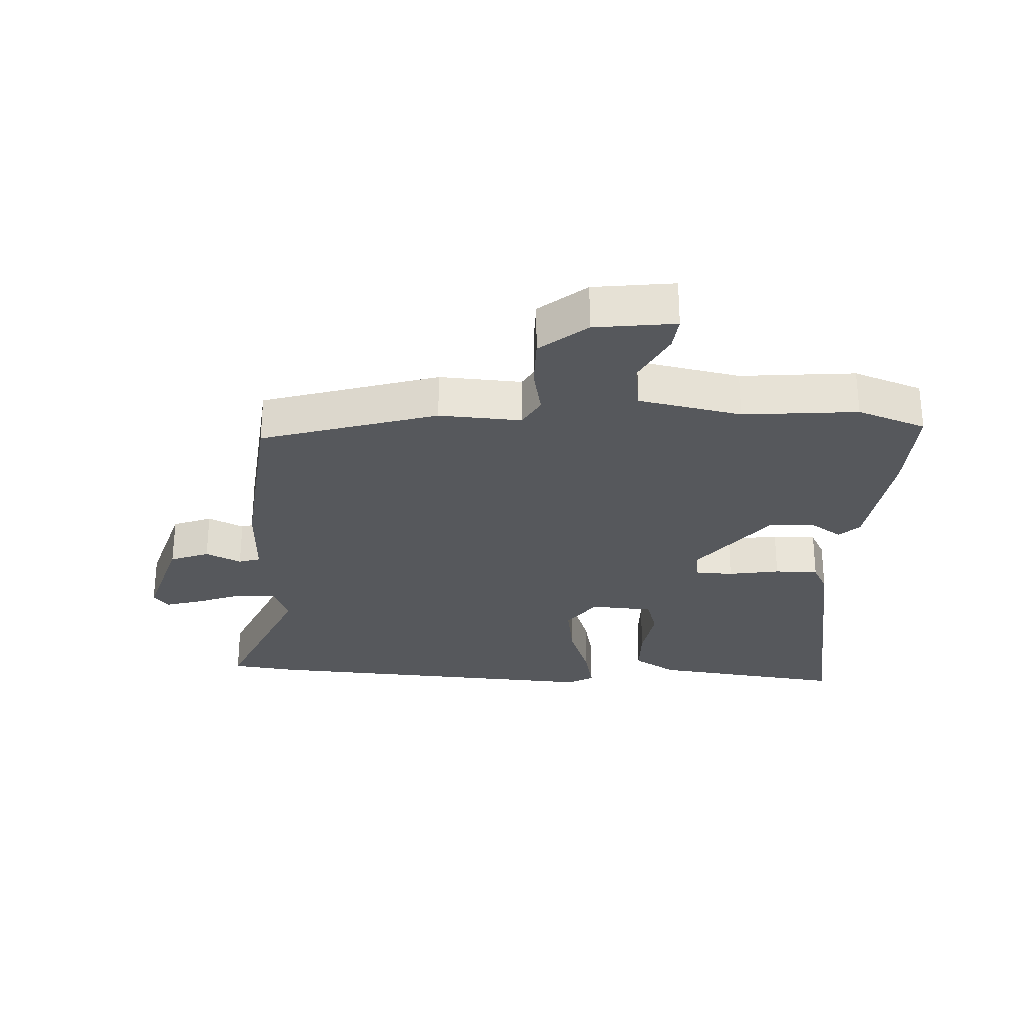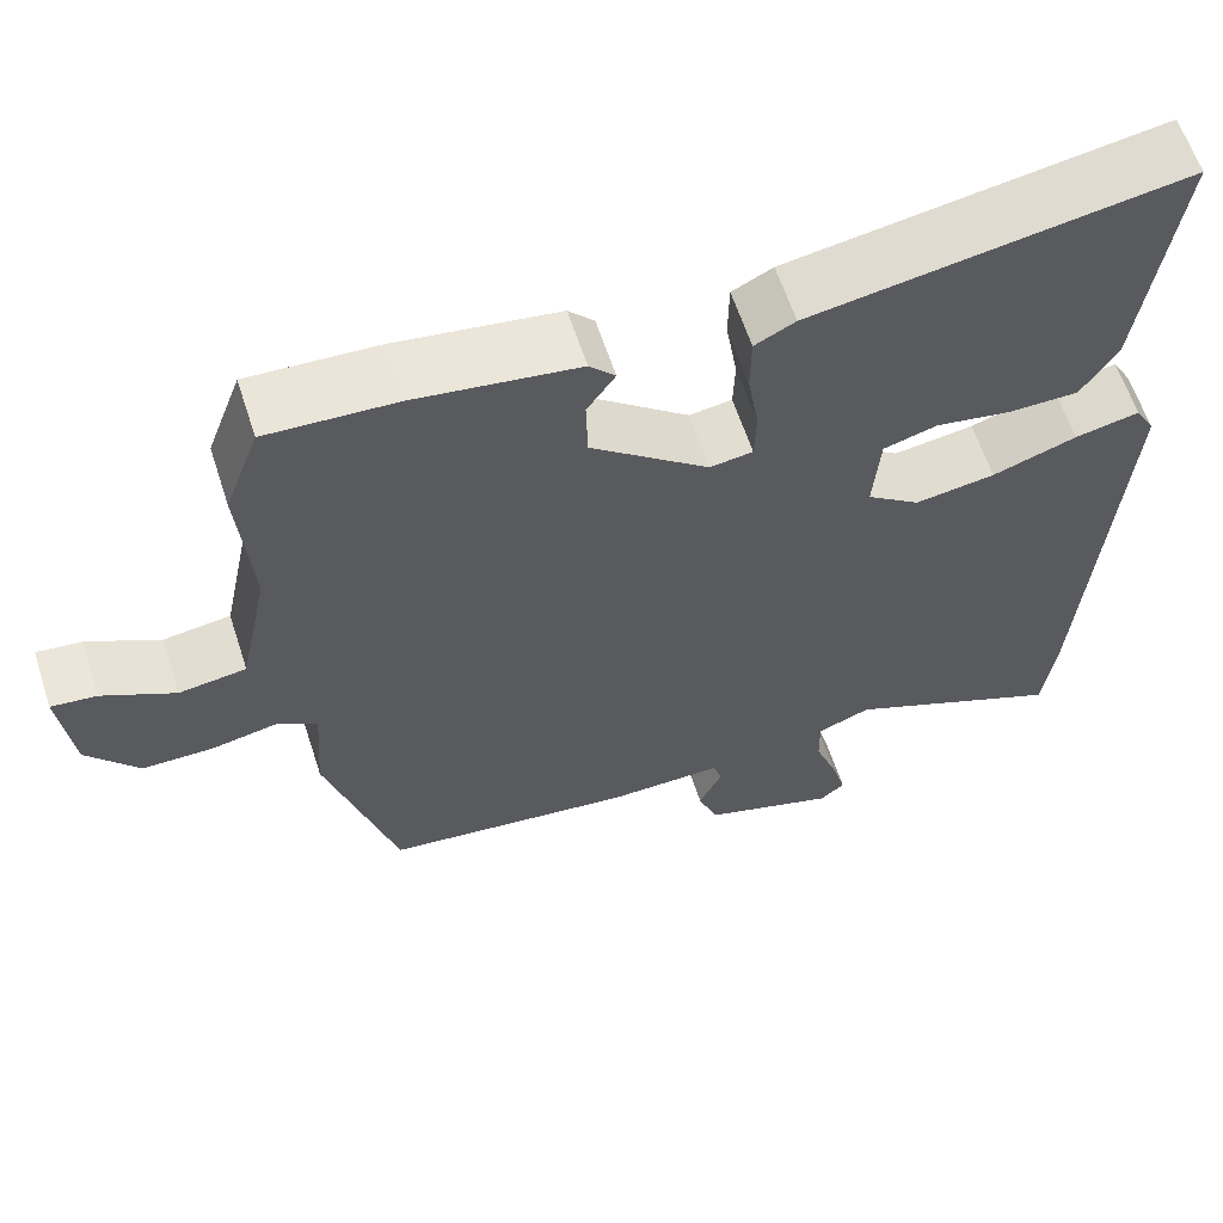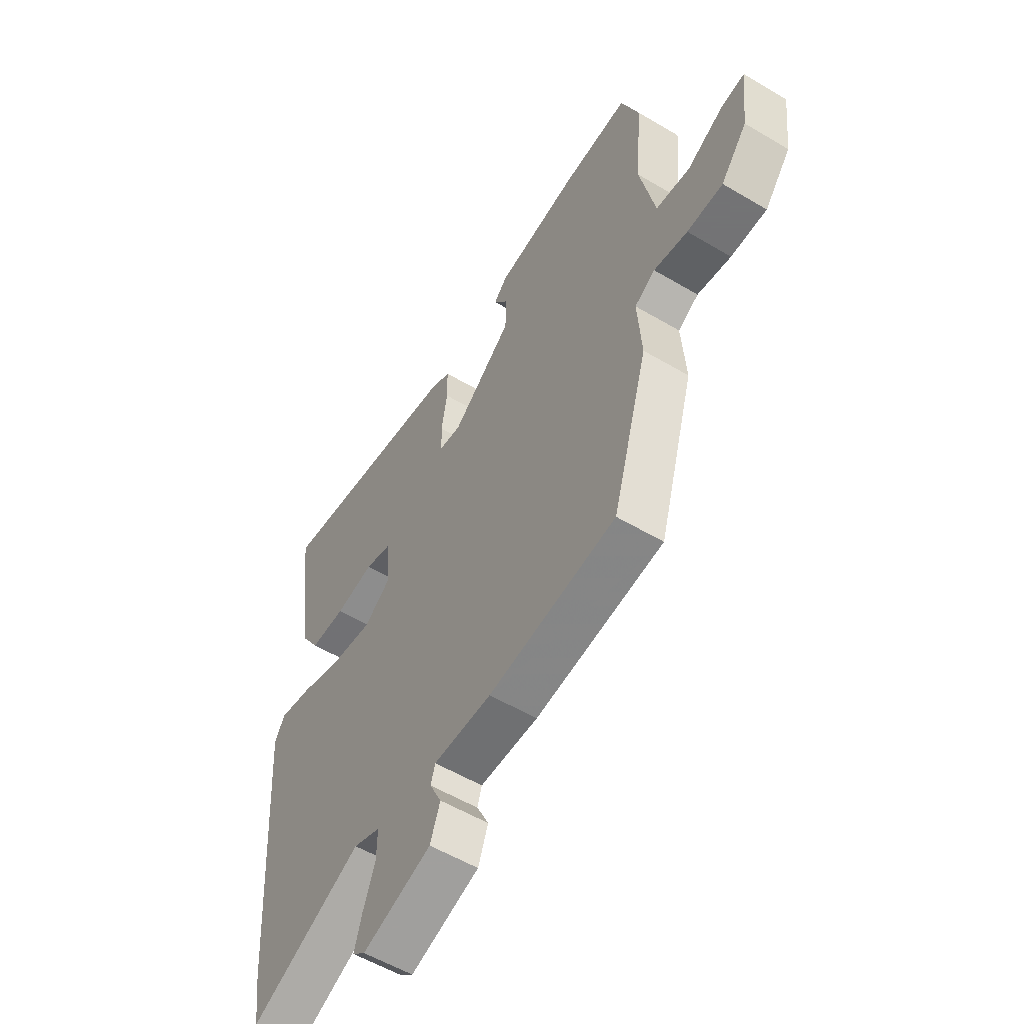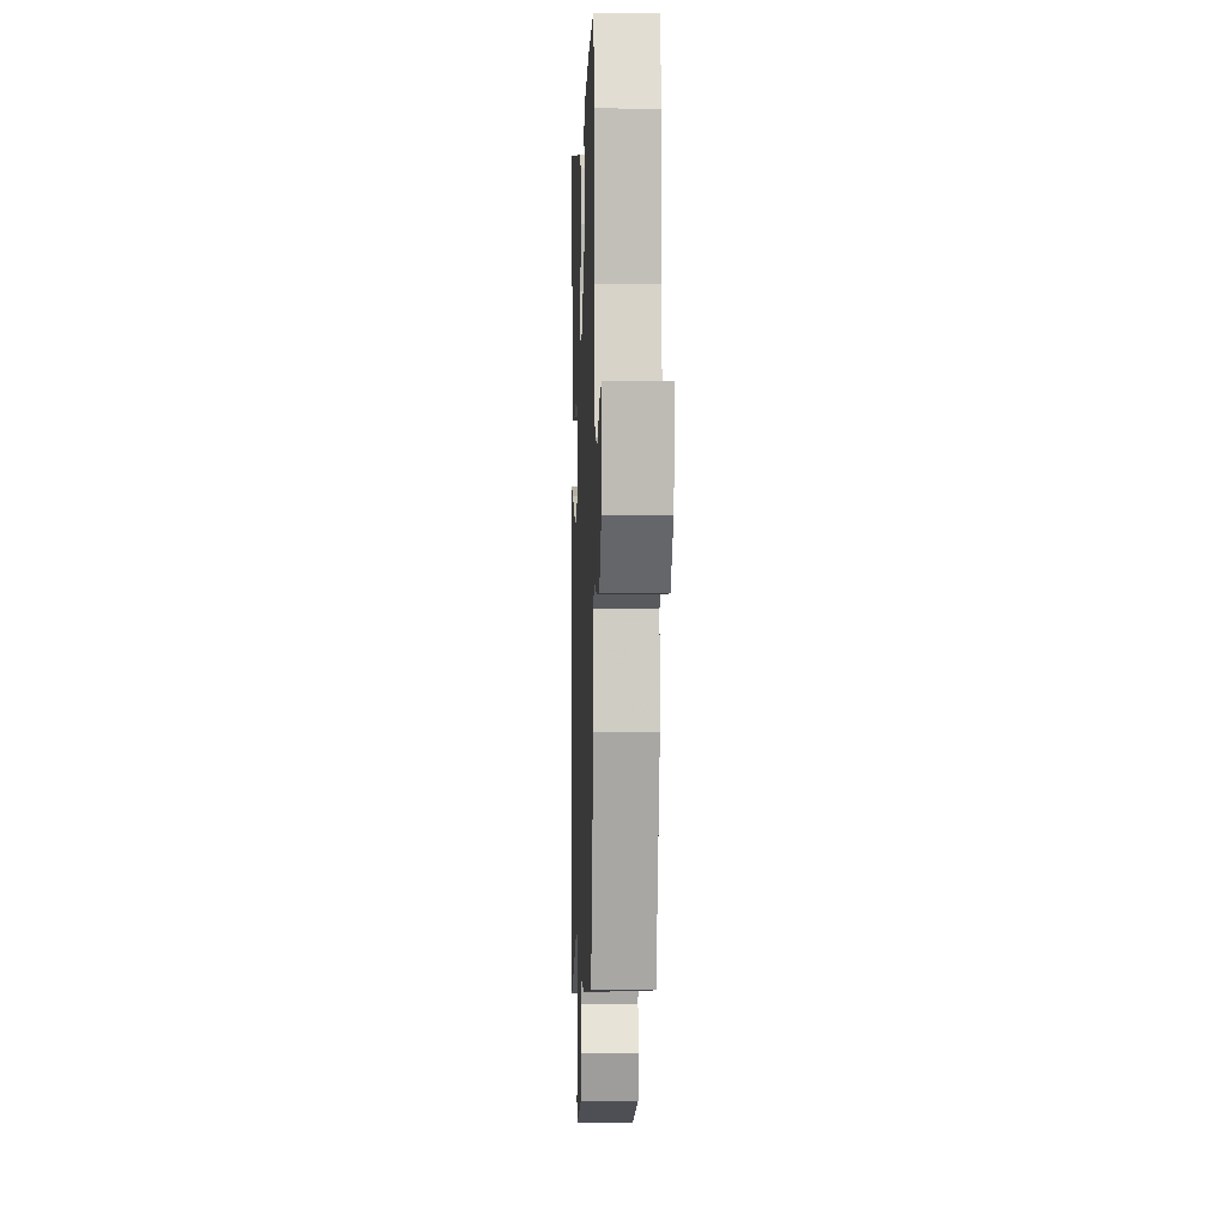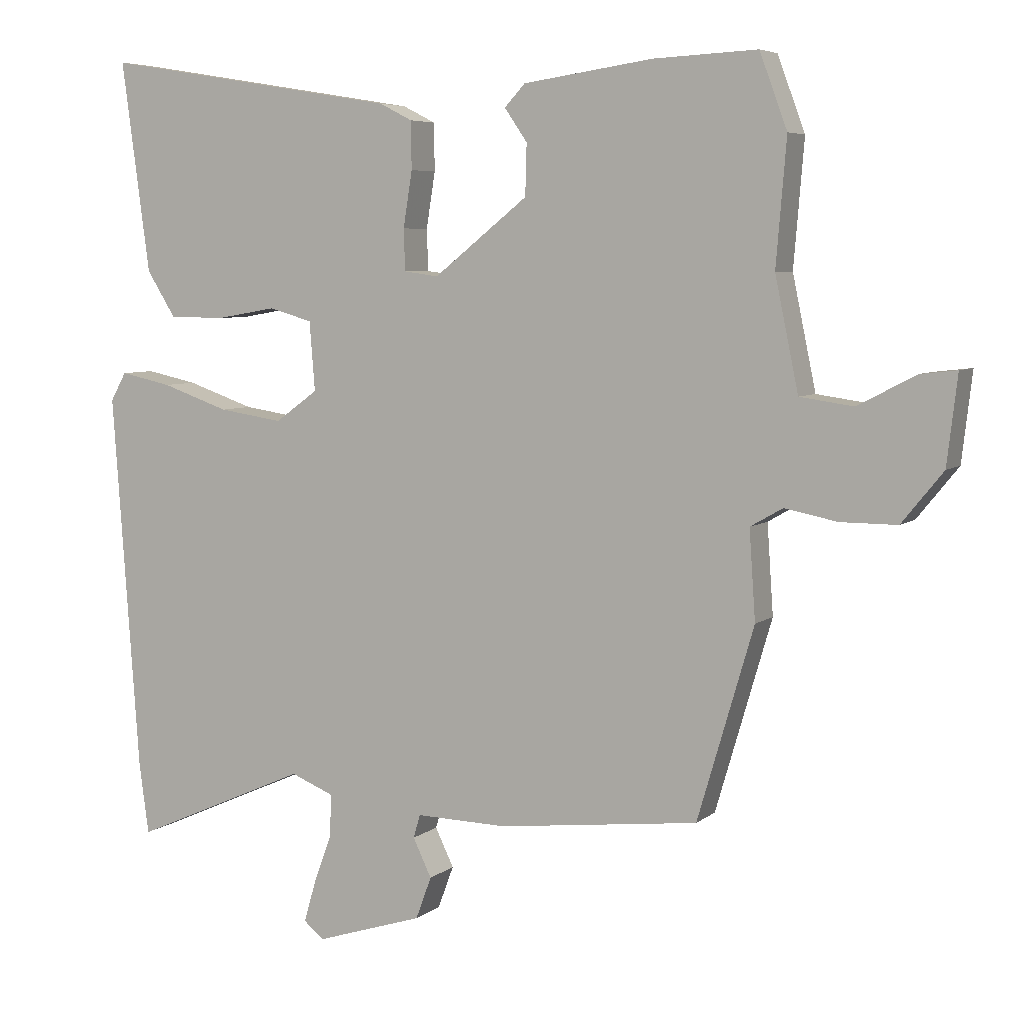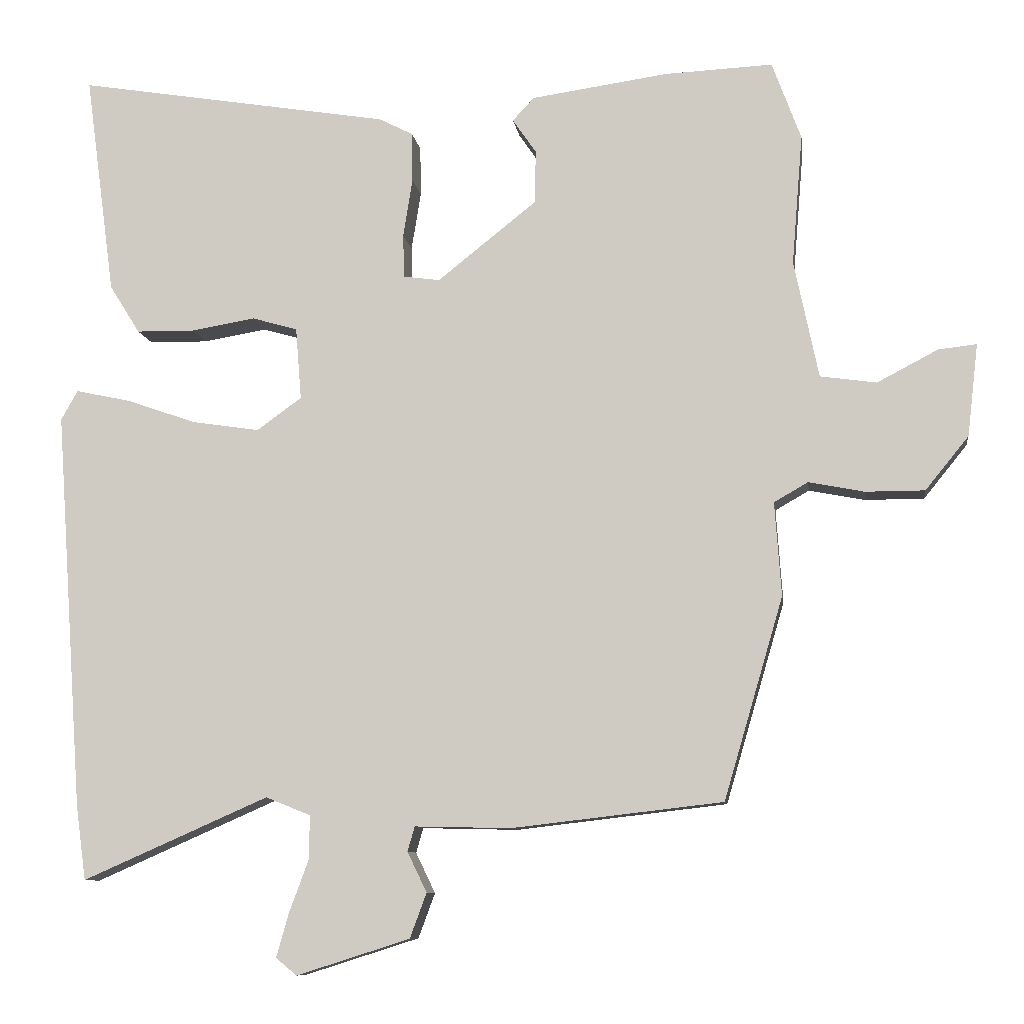
<metadata>
{"format":"obj","ext":"obj","renderer":"f3d","projection":"perspective","resolution":1024,"background":"white","views":[{"elev":-28.1,"azim":-92.4,"up":"+Y"},{"elev":61.4,"azim":-18.0,"up":"+Z"},{"elev":-56.0,"azim":-121.9,"up":"+Z"},{"elev":-0.8,"azim":-92.1,"up":"+Z"},{"elev":5.9,"azim":-154.3,"up":"+Z"},{"elev":-9.1,"azim":-172.3,"up":"+Z"}]}
</metadata>
<code>
v -0.524 0.07 0.436
v -0.484 0.07 0.544
v -0.334 0.07 0.537
v -0.145 0.07 0.51
v -0.115 0.07 0.478
v -0.148 0.07 0.43
v -0.146 0.07 0.356
v -0.009 0.07 0.247
v 0.041 0.07 0.254
v 0.043 0.07 0.314
v 0.03 0.07 0.395
v 0.031 0.07 0.464
v 0.078 0.07 0.488
v 0.512 0.07 0.559
v 0.471 0.07 0.253
v 0.429 0.07 0.186
v 0.348 0.07 0.185
v 0.26 0.07 0.2
v 0.197 0.07 0.182
v 0.189 0.07 0.082
v 0.251 0.07 0.037
v 0.344 0.07 0.051
v 0.442 0.07 0.085
v 0.517 0.07 0.101
v 0.54 0.07 0.06
v 0.501 0.07 -0.492
v 0.487 0.07 -0.595
v 0.23 0.07 -0.482
v 0.168 0.07 -0.507
v 0.169 0.07 -0.568
v 0.196 0.07 -0.641
v 0.213 0.07 -0.701
v 0.184 0.07 -0.725
v 0.027 0.07 -0.675
v 0.004 0.07 -0.613
v 0.031 0.07 -0.557
v 0.021 0.07 -0.523
v -0.112 0.07 -0.526
v -0.404 0.07 -0.492
v -0.486 0.07 -0.213
v -0.477 0.07 -0.083
v -0.524 0.07 -0.056
v -0.601 0.07 -0.071
v -0.683 0.07 -0.071
v -0.743 0.07 0.003
v -0.758 0.07 0.131
v -0.705 0.07 0.125
v -0.621 0.07 0.081
v -0.543 0.07 0.092
v -0.509 0.07 0.255
v -0.524 0 0.436
v -0.484 0 0.544
v -0.334 0 0.537
v -0.145 0 0.51
v -0.115 0 0.478
v -0.148 0 0.43
v -0.146 0 0.356
v -0.009 0 0.247
v 0.041 0 0.254
v 0.043 0 0.314
v 0.03 0 0.395
v 0.031 0 0.464
v 0.078 0 0.488
v 0.512 0 0.559
v 0.471 0 0.253
v 0.429 0 0.186
v 0.348 0 0.185
v 0.26 0 0.2
v 0.197 0 0.182
v 0.189 0 0.082
v 0.251 0 0.037
v 0.344 0 0.051
v 0.442 0 0.085
v 0.517 0 0.101
v 0.54 0 0.06
v 0.501 0 -0.492
v 0.487 0 -0.595
v 0.23 0 -0.482
v 0.168 0 -0.507
v 0.169 0 -0.568
v 0.196 0 -0.641
v 0.213 0 -0.701
v 0.184 0 -0.725
v 0.027 0 -0.675
v 0.004 0 -0.613
v 0.031 0 -0.557
v 0.021 0 -0.523
v -0.112 0 -0.526
v -0.404 0 -0.492
v -0.486 0 -0.213
v -0.477 0 -0.083
v -0.524 0 -0.056
v -0.601 0 -0.071
v -0.683 0 -0.071
v -0.743 0 0.003
v -0.758 0 0.131
v -0.705 0 0.125
v -0.621 0 0.081
v -0.543 0 0.092
v -0.509 0 0.255
f 46 47 48
f 45 46 48
f 44 45 48
f 43 44 48
f 42 43 48
f 41 42 48 49
f 39 40 41
f 38 39 41
f 37 38 41
f 37 41 49 50
f 34 35 36
f 33 34 36
f 32 33 36
f 31 32 36
f 30 31 36
f 29 30 36 37
f 1 2 3
f 50 1 3
f 37 50 3
f 29 37 3
f 28 29 3
f 26 27 28
f 25 26 28
f 24 25 28
f 23 24 28
f 22 23 28
f 16 17 18
f 15 16 18
f 14 15 18
f 13 14 18
f 12 13 18
f 11 12 18
f 10 11 18
f 9 10 18 19
f 8 9 19 20
f 3 4 5 6
f 3 6 7
f 28 3 7
f 21 22 28
f 20 21 28
f 7 8 20 28
f 98 97 96
f 98 96 95
f 98 95 94
f 98 94 93
f 98 93 92
f 99 98 92 91
f 91 90 89
f 91 89 88
f 91 88 87
f 100 99 91 87
f 86 85 84
f 86 84 83
f 86 83 82
f 86 82 81
f 86 81 80
f 87 86 80 79
f 53 52 51
f 53 51 100
f 53 100 87
f 53 87 79
f 53 79 78
f 78 77 76
f 78 76 75
f 78 75 74
f 78 74 73
f 78 73 72
f 68 67 66
f 68 66 65
f 68 65 64
f 68 64 63
f 68 63 62
f 68 62 61
f 68 61 60
f 69 68 60 59
f 70 69 59 58
f 56 55 54 53
f 57 56 53
f 57 53 78
f 78 72 71
f 78 71 70
f 78 70 58 57
f 1 51 52 2
f 2 52 53 3
f 3 53 54 4
f 4 54 55 5
f 5 55 56 6
f 6 56 57 7
f 7 57 58 8
f 8 58 59 9
f 9 59 60 10
f 10 60 61 11
f 11 61 62 12
f 12 62 63 13
f 13 63 64 14
f 14 64 65 15
f 15 65 66 16
f 16 66 67 17
f 17 67 68 18
f 18 68 69 19
f 19 69 70 20
f 20 70 71 21
f 21 71 72 22
f 22 72 73 23
f 23 73 74 24
f 24 74 75 25
f 25 75 76 26
f 26 76 77 27
f 27 77 78 28
f 28 78 79 29
f 29 79 80 30
f 30 80 81 31
f 31 81 82 32
f 32 82 83 33
f 33 83 84 34
f 34 84 85 35
f 35 85 86 36
f 36 86 87 37
f 37 87 88 38
f 38 88 89 39
f 39 89 90 40
f 40 90 91 41
f 41 91 92 42
f 42 92 93 43
f 43 93 94 44
f 44 94 95 45
f 45 95 96 46
f 46 96 97 47
f 47 97 98 48
f 48 98 99 49
f 49 99 100 50
f 50 100 51 1

</code>
